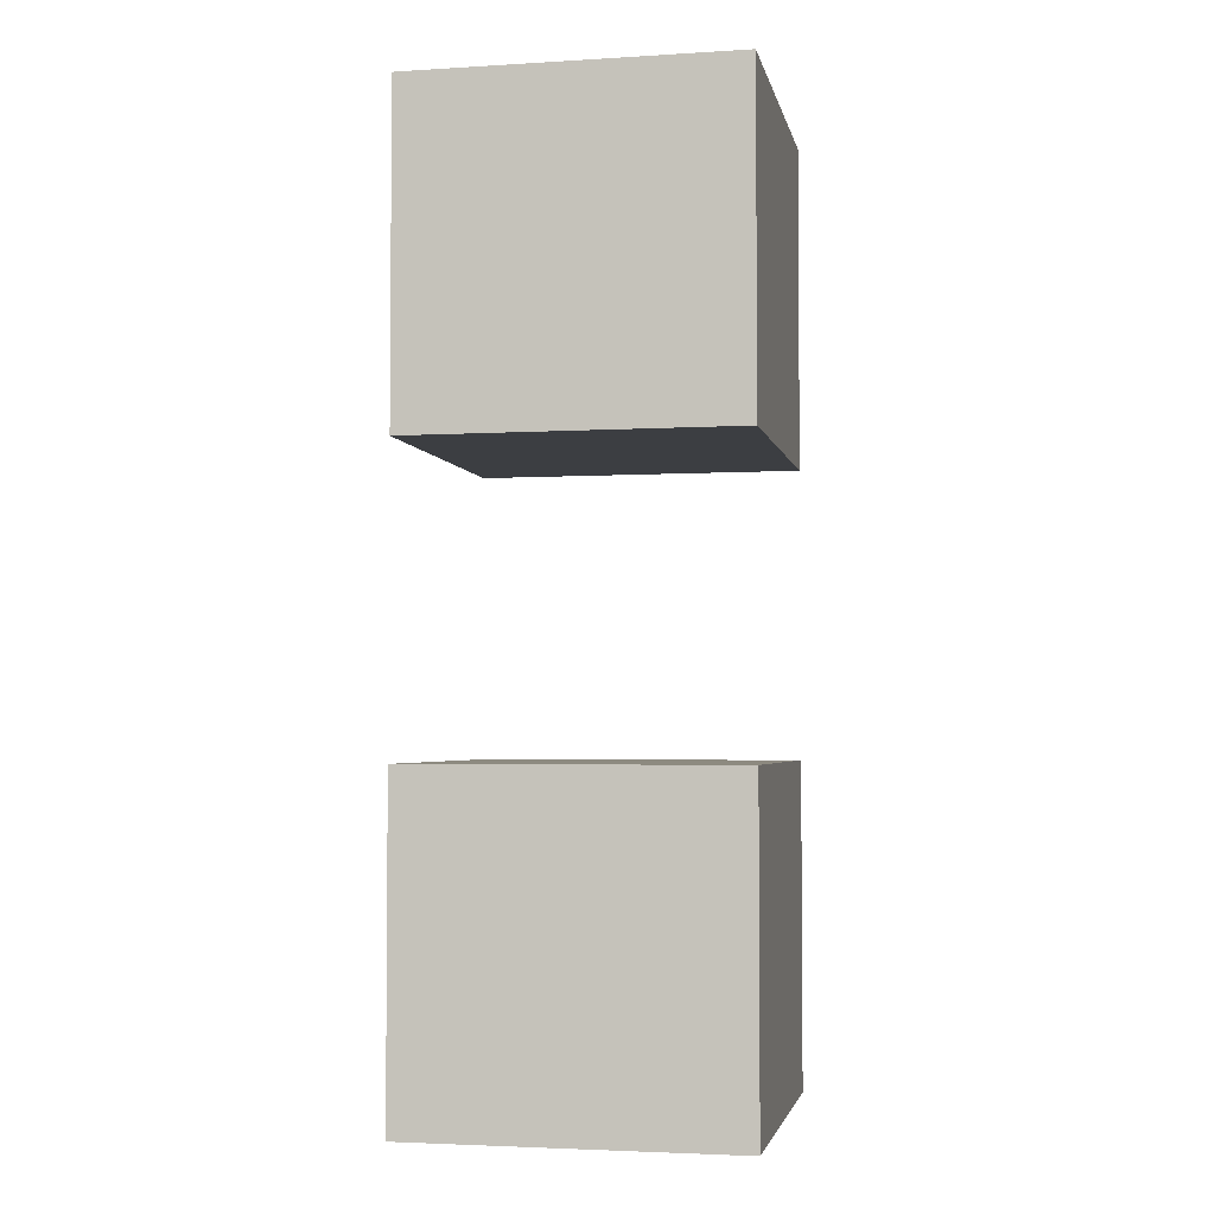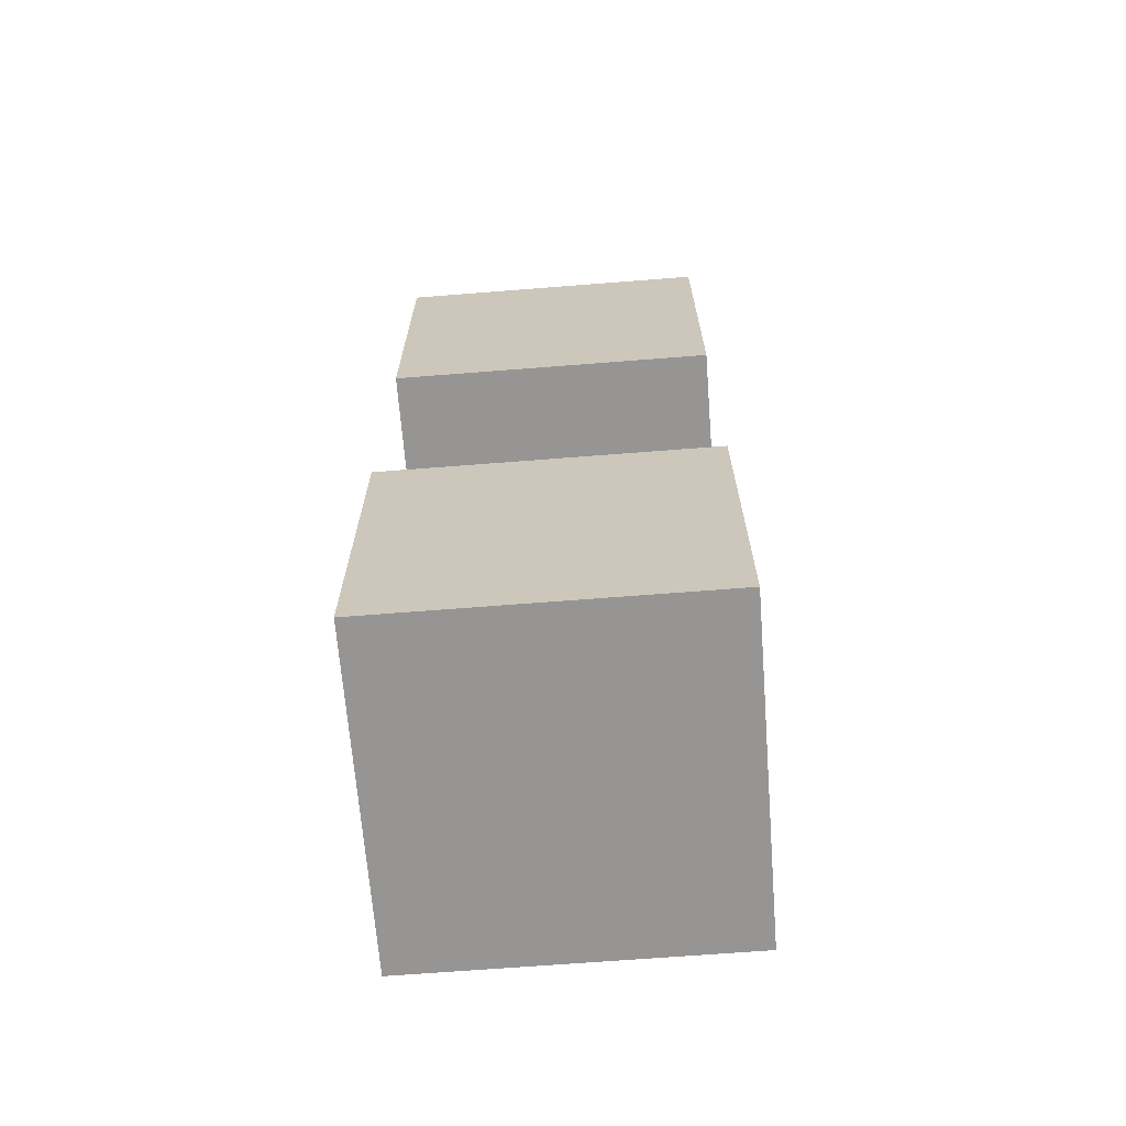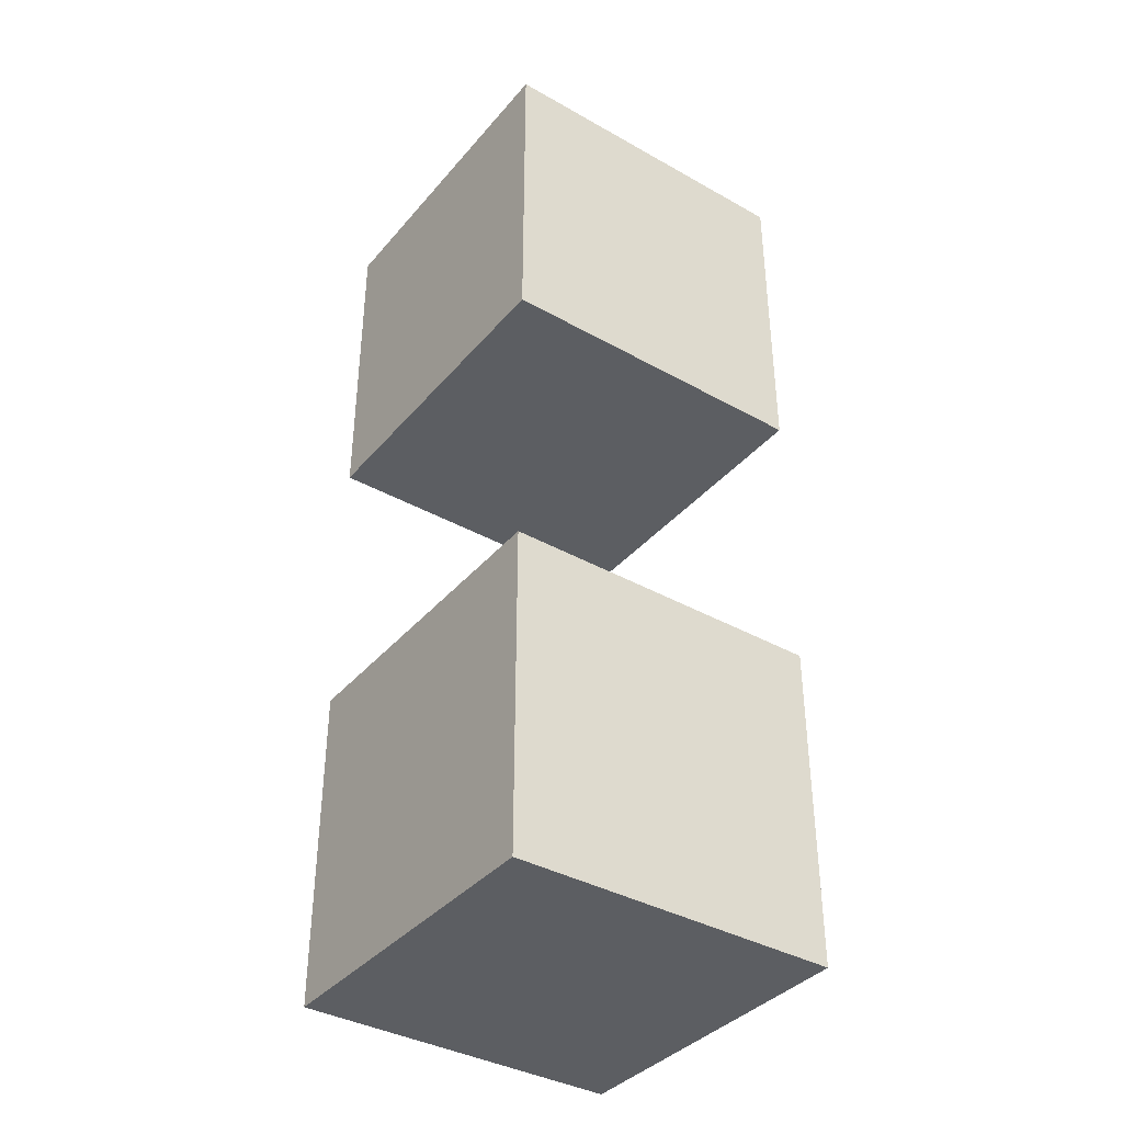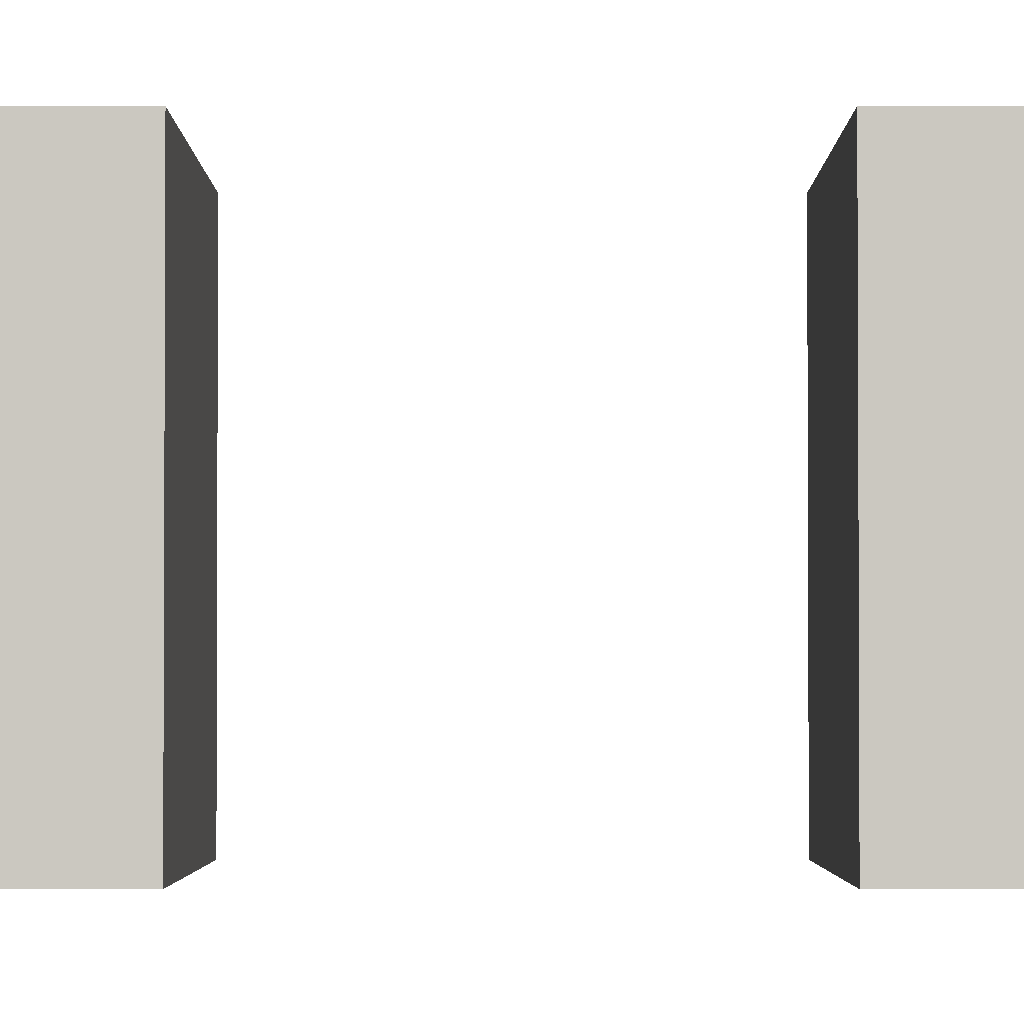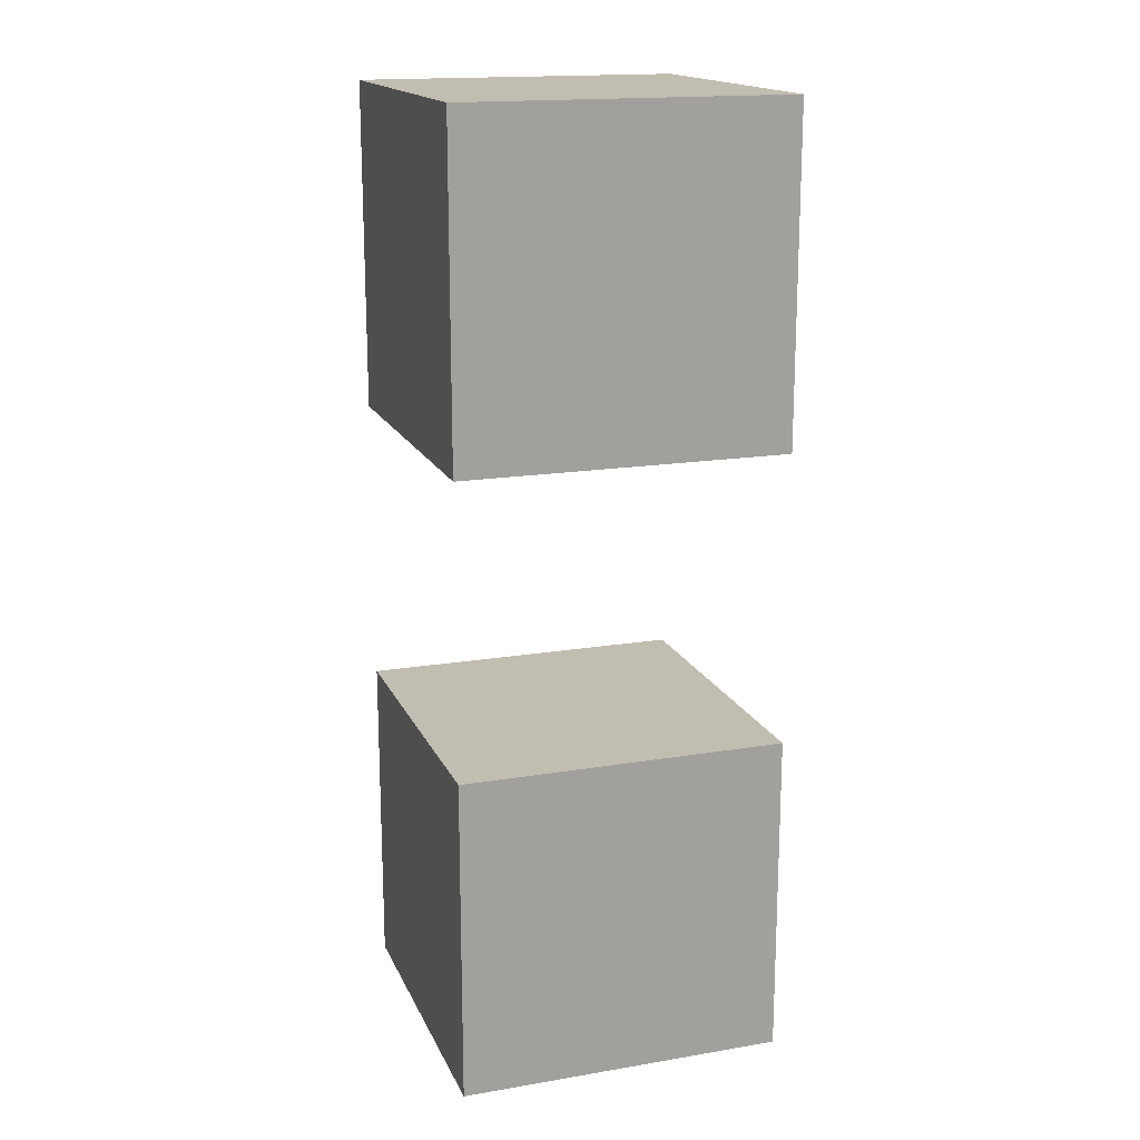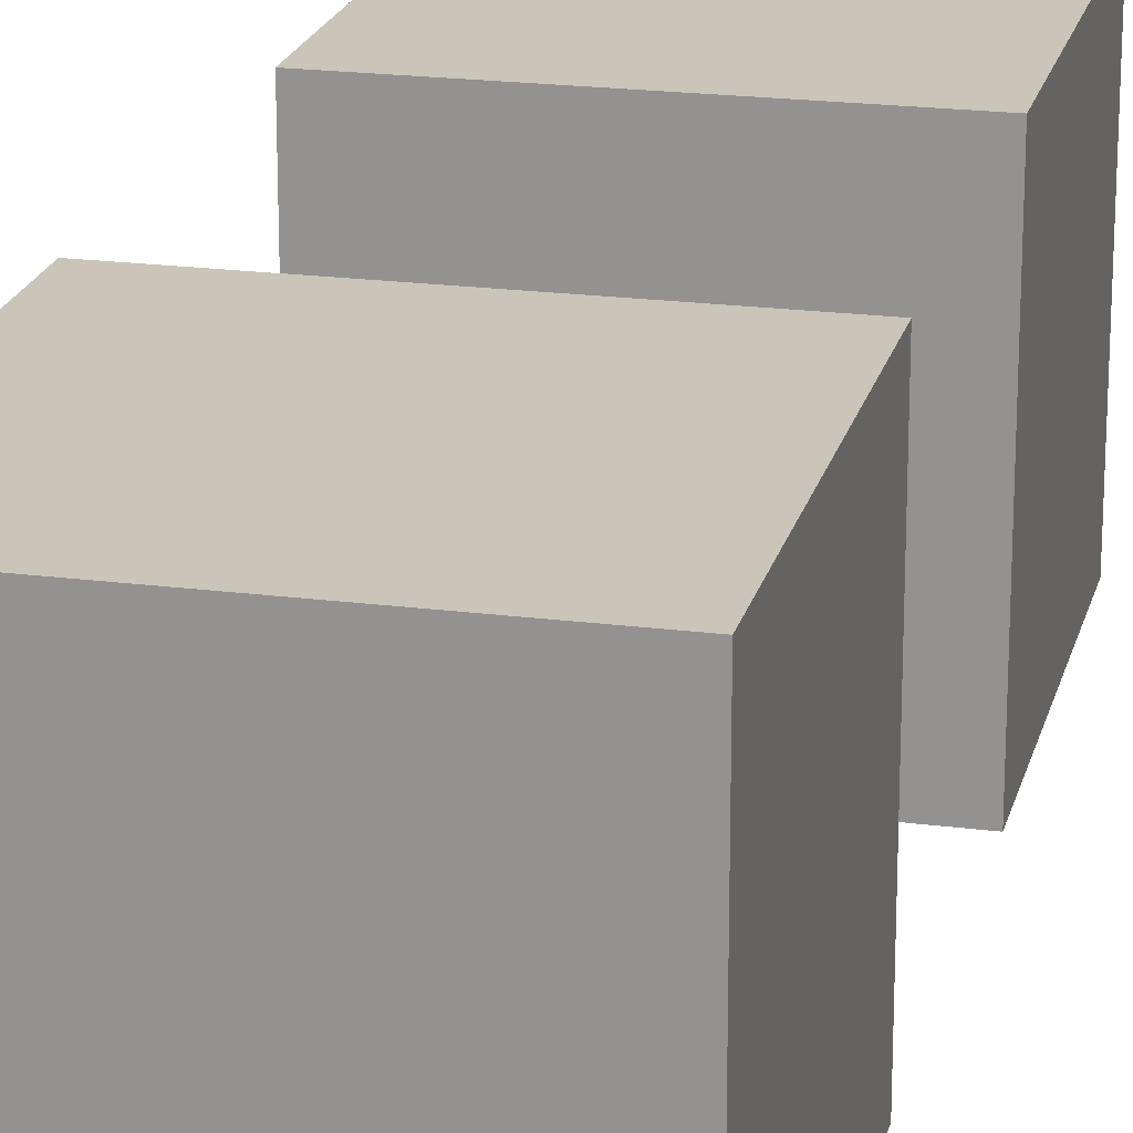
<metadata>
{"format":"obj","ext":"obj","renderer":"f3d","projection":"perspective","resolution":1024,"background":"white","views":[{"elev":-3.3,"azim":11.4,"up":"+Z"},{"elev":-67.5,"azim":94.5,"up":"+Z"},{"elev":-38.1,"azim":54.5,"up":"+Z"},{"elev":-2.3,"azim":-89.9,"up":"+Y"},{"elev":17.0,"azim":-108.5,"up":"+Z"},{"elev":20.5,"azim":13.3,"up":"+Y"}]}
</metadata>
<code>
o Cube.001
v -1 -1 2.539
v -1 1 2.539
v -1 -1 0.5387
v -1 1 0.5387
v 1 -1 2.539
v 1 1 2.539
v 1 -1 0.5387
v 1 1 0.5387
f 4 1 2
f 8 3 4
f 6 7 8
f 2 5 6
f 3 5 1
f 8 2 6
f 4 3 1
f 8 7 3
f 6 5 7
f 2 1 5
f 3 7 5
f 8 4 2
o Cube
v 1 -1 -3.232
v 1 -1 -1.232
v -1 -1 -1.232
v -1 -1 -3.232
v 1 1 -3.232
v 1 1 -1.232
v -1 1 -1.232
v -1 1 -3.232
f 9 11 12
f 16 14 13
f 13 10 9
f 14 11 10
f 15 12 11
f 9 16 13
f 9 10 11
f 16 15 14
f 13 14 10
f 14 15 11
f 15 16 12
f 9 12 16

</code>
